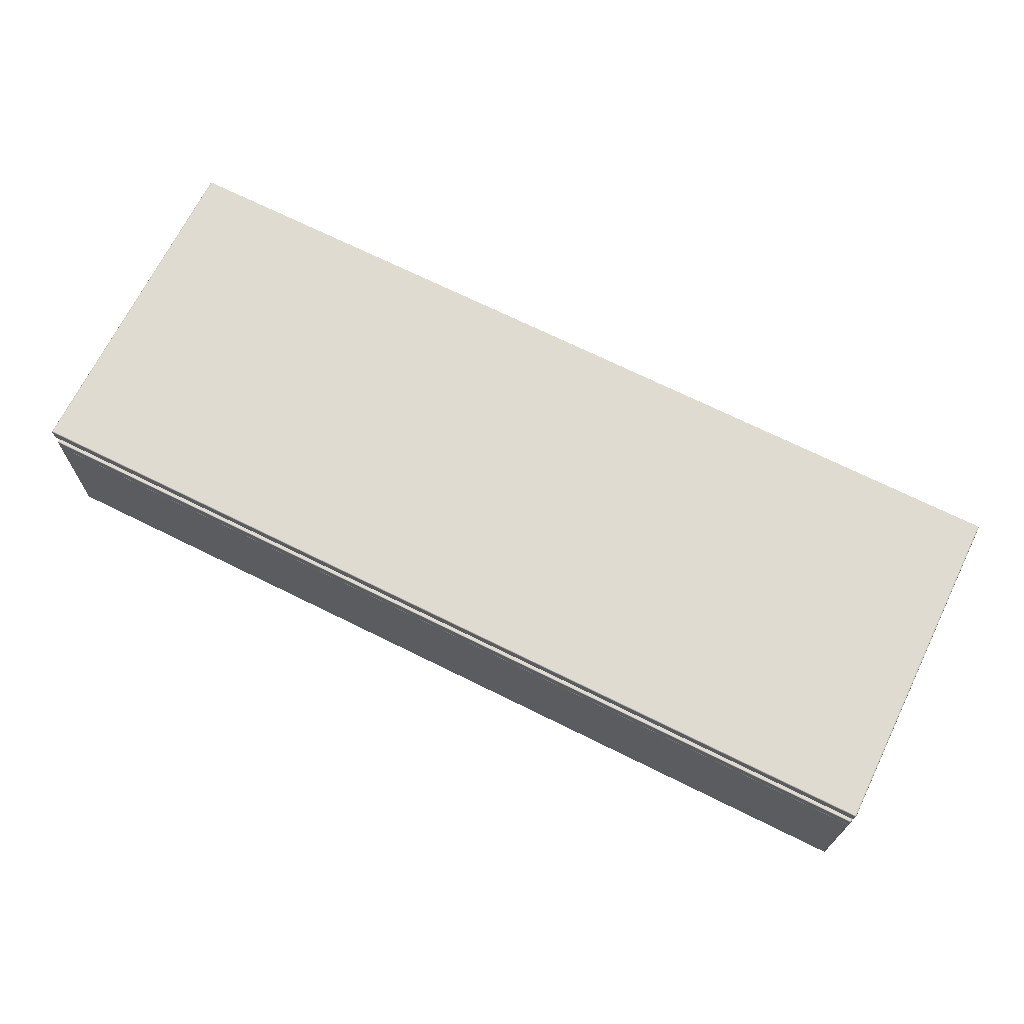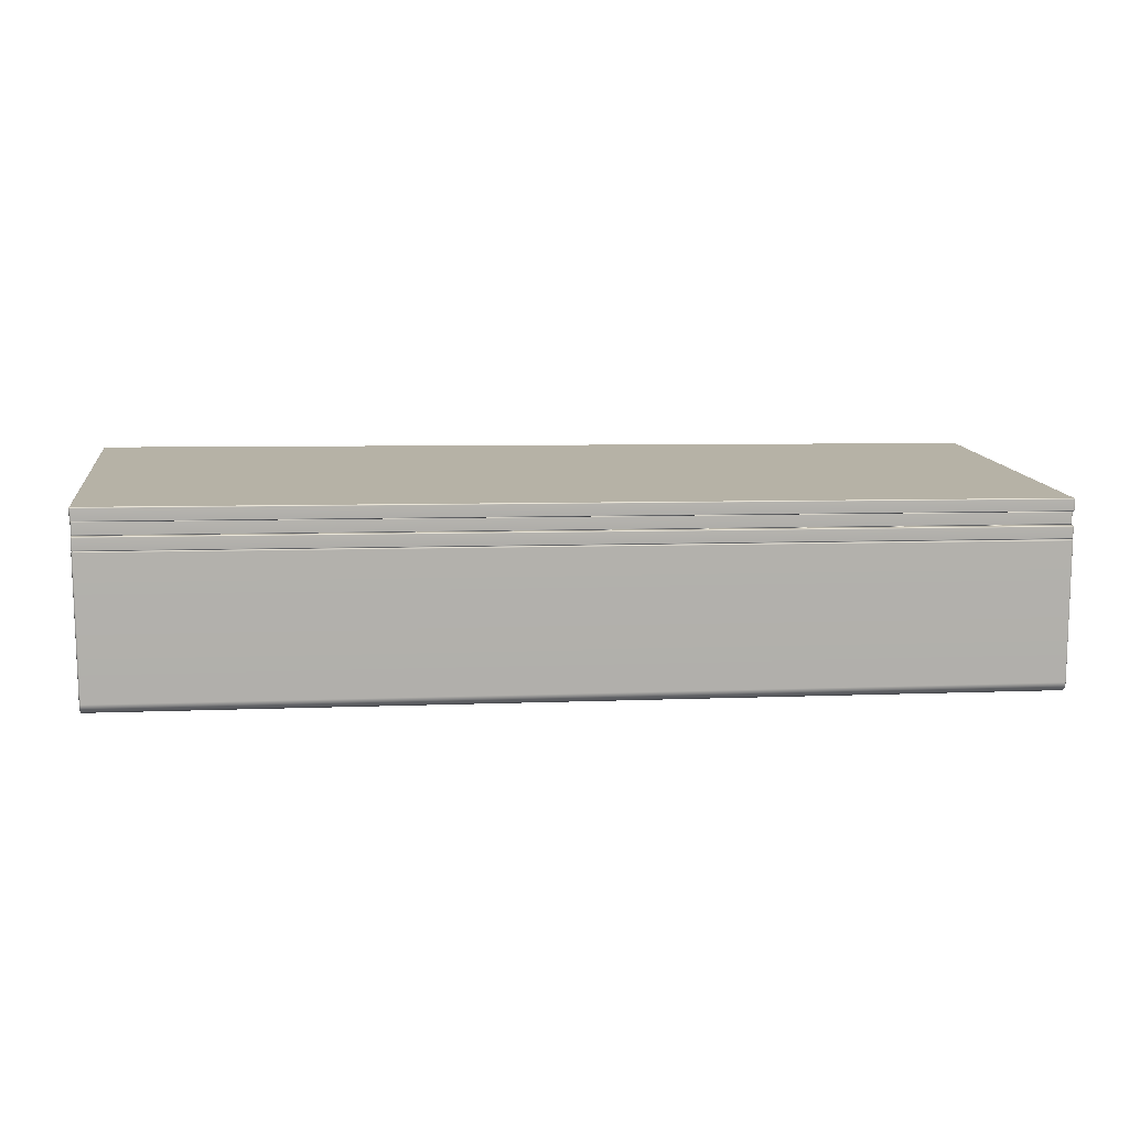
<metadata>
{"format":"obj","ext":"obj","renderer":"f3d","projection":"perspective","resolution":1024,"background":"white","views":[{"elev":69.0,"azim":-153.8,"up":"+Y"},{"elev":12.4,"azim":172.1,"up":"+Y"}]}
</metadata>
<code>
g ENV_S04_SLC2_HardCasing_Section4_Ramp_02_MO
v 28.79 5.052 10.51
v -28.79 4.108 10.76
v -28.79 4.117 10.49
v 28.79 5.058 10.78
v 28.79 5.037 10.82
v -28.79 4.087 10.81
v 28.79 4.99 10.84
v -28.79 4.04 10.83
v -28.79 3.368 10.82
v 28.79 4.287 10.83
v -28.79 3.321 10.8
v 28.79 4.24 10.81
v -28.79 3.286 10.76
v 28.79 4.221 10.77
v 28.79 6.713 10.53
v 28.79 6.708 10.8
v -28.79 5.758 10.79
v -28.79 5.762 10.52
v -28.79 5.754 -10.15
v 28.79 6.704 -10.14
v -28.79 5.757 -10.42
v 28.79 6.707 -10.41
v -28.79 5.758 10.79
v 28.79 6.708 10.8
v 28.79 6.688 10.85
v -28.79 5.738 10.83
v 28.79 6.64 10.86
v -28.79 5.69 10.85
v -28.79 5.018 10.84
v 28.79 5.938 10.85
v -28.79 4.971 10.82
v 28.79 5.89 10.83
v -28.79 4.952 10.78
v 28.79 5.872 10.79
v -28.79 4.944 10.5
v 28.79 5.879 10.52
v 28.79 5.043 -10.15
v -28.79 4.108 -10.16
v -28.79 4.107 -10.44
v 28.79 5.057 -10.43
v 28.79 5.037 -10.48
v -28.79 4.087 -10.49
v 28.79 4.991 -10.5
v -28.79 4.041 -10.51
v -28.79 3.368 -10.52
v 28.79 4.288 -10.51
v -28.79 3.321 -10.5
v 28.79 4.241 -10.49
v -28.79 3.286 -10.46
v 28.79 4.22 -10.44
v -28.79 5.757 -10.42
v 28.79 6.689 -10.45
v 28.79 6.707 -10.41
v -28.79 5.738 -10.47
v 28.79 6.641 -10.47
v -28.79 5.691 -10.49
v -28.79 5.019 -10.5
v 28.79 5.939 -10.48
v -28.79 4.971 -10.48
v 28.79 5.891 -10.46
v -28.79 4.951 -10.43
v 28.79 5.871 -10.42
v -28.79 4.935 -10.15
v 28.79 5.87 -10.14
v 28.79 5.87 -10.14
v 28.85 5.89 -10.42
v 28.79 5.871 -10.42
v 28.79 5.891 -10.46
v 28.85 5.886 -10.15
v 28.79 5.879 10.52
v 28.84 5.899 -10.46
v 28.85 5.937 -10.46
v 28.79 5.939 -10.48
v 28.88 5.936 -10.42
v 28.85 6.642 -10.45
v 28.79 6.641 -10.47
v 28.79 6.689 -10.45
v 28.88 6.642 -10.41
v 28.88 5.932 -10.15
v 28.85 5.895 10.52
v 28.85 5.89 10.79
v 28.79 5.872 10.79
v 28.79 5.89 10.83
v 28.84 6.68 -10.45
v 28.85 6.689 -10.41
v 28.79 6.707 -10.41
v 28.88 6.639 -10.14
v 28.85 6.684 -10.14
v 28.79 6.704 -10.14
v 28.88 6.647 10.53
v 28.85 6.693 10.53
v 28.79 6.713 10.53
v 28.79 6.708 10.8
v 28.85 6.69 10.8
v 28.79 6.688 10.85
v 28.88 5.941 10.52
v 28.88 6.643 10.8
v 28.88 5.937 10.79
v 28.85 5.937 10.83
v 28.85 6.642 10.84
v 28.84 6.68 10.84
v 28.79 6.64 10.86
v 28.79 5.938 10.85
v 28.84 5.899 10.83
v 28.85 4.992 -10.48
v 28.79 4.991 -10.5
v 28.79 4.288 -10.51
v 28.79 5.037 -10.48
v 28.85 4.287 -10.49
v 28.79 4.241 -10.49
v 28.84 5.03 -10.47
v 28.85 5.037 -10.43
v 28.79 5.057 -10.43
v 28.88 4.992 -10.43
v 28.85 5.034 -10.16
v 28.79 5.043 -10.15
v 28.88 4.988 -10.16
v 28.85 5.043 10.51
v 28.79 5.052 10.51
v 28.79 5.058 10.78
v 28.88 4.996 10.5
v 28.85 5.039 10.78
v 28.79 5.037 10.82
v 28.88 4.276 -9.82
v 28.88 4.285 -10.44
v 28.84 5.03 10.81
v 28.85 4.991 10.82
v 28.79 4.99 10.84
v 28.79 4.287 10.83
v 28.88 4.993 10.77
v 28.85 4.287 10.81
v 28.79 4.24 10.81
v 28.88 4.295 10.15
v 28.88 4.287 10.76
v 28.85 4.249 10.15
v 28.85 4.23 -9.822
v 28.85 4.24 10.76
v 28.84 4.249 10.8
v 28.79 4.221 10.77
v 28.8 4.229 10.15
v 28.8 4.211 -9.822
v 28.85 4.239 -10.44
v 28.79 4.22 -10.44
v 28.84 4.249 -10.48
v -28.79 5.691 -10.49
v -28.85 5.018 -10.48
v -28.79 5.019 -10.5
v -28.79 4.971 -10.48
v -28.85 5.691 -10.47
v -28.79 5.738 -10.47
v -28.84 4.98 -10.47
v -28.85 4.97 -10.43
v -28.79 4.951 -10.43
v -28.87 5.017 -10.43
v -28.85 4.967 -10.16
v -28.79 4.935 -10.15
v -28.87 5.014 -10.16
v -28.87 5.022 10.5
v -28.85 4.976 10.5
v -28.79 4.944 10.5
v -28.79 4.952 10.78
v -28.85 4.971 10.78
v -28.79 4.971 10.82
v -28.87 5.691 -10.42
v -28.87 5.688 -10.15
v -28.84 4.98 10.81
v -28.85 5.018 10.82
v -28.79 5.018 10.84
v -28.79 5.69 10.85
v -28.87 5.018 10.77
v -28.85 5.691 10.83
v -28.79 5.738 10.83
v -28.87 5.692 10.78
v -28.87 5.697 10.51
v -28.85 5.742 10.52
v -28.85 5.734 -10.15
v -28.85 5.739 10.79
v -28.84 5.729 10.82
v -28.79 5.758 10.79
v -28.79 5.762 10.52
v -28.79 5.754 -10.15
v -28.85 5.738 -10.42
v -28.79 5.757 -10.42
v -28.84 5.729 -10.46
v -28.79 4.041 -10.51
v -28.85 3.368 -10.5
v -28.79 3.368 -10.52
v -28.79 3.321 -10.5
v -28.85 4.041 -10.49
v -28.79 4.087 -10.49
v -28.84 3.33 -10.49
v -28.85 3.32 -10.46
v -28.79 3.286 -10.46
v -28.87 3.367 -10.45
v -28.85 3.311 -9.835
v -28.79 3.277 -9.836
v -28.87 3.358 -9.833
v -28.87 3.376 10.14
v -28.85 3.33 10.14
v -28.79 3.294 10.14
v -28.79 3.286 10.76
v -28.85 3.321 10.75
v -28.79 3.321 10.8
v -28.87 4.041 -10.44
v -28.87 4.037 -10.17
v -28.84 3.33 10.79
v -28.85 3.368 10.8
v -28.79 3.368 10.82
v -28.79 4.04 10.83
v -28.87 3.368 10.75
v -28.85 4.041 10.81
v -28.79 4.087 10.81
v -28.87 4.042 10.76
v -28.87 4.045 10.49
v -28.85 4.092 10.49
v -28.85 4.083 -10.17
v -28.85 4.088 10.76
v -28.84 4.079 10.8
v -28.79 4.108 10.76
v -28.79 4.117 10.49
v -28.79 4.108 -10.16
v -28.85 4.087 -10.44
v -28.79 4.107 -10.44
v -28.84 4.079 -10.48
v 28.79 5.854 -10.17
v -28.79 4.904 -10.18
v 28.79 5.808 -10.19
v -28.79 4.858 -10.2
v -28.79 4.177 -10.21
v 28.79 5.097 -10.2
v -28.79 4.13 -10.19
v 28.79 5.05 -10.18
v -28.79 4.912 10.55
v 28.79 5.862 10.56
v -28.79 4.865 10.57
v 28.79 5.815 10.58
v 28.79 5.104 10.57
v -28.79 4.184 10.56
v 28.79 5.058 10.55
v -28.79 4.138 10.54
v 28.85 5.048 -10.13
v 28.79 5.05 -10.18
v 28.85 5.057 10.51
v 28.79 5.058 10.55
v 28.84 5.058 -10.17
v 28.85 5.096 -10.18
v 28.79 5.097 -10.2
v 28.88 5.095 -10.13
v 28.85 5.809 -10.17
v 28.79 5.808 -10.19
v 28.79 5.854 -10.17
v 28.88 5.809 -10.12
v 28.88 5.104 10.5
v 28.84 5.066 10.54
v 28.85 5.104 10.55
v 28.79 5.104 10.57
v 28.79 5.815 10.58
v 28.85 5.816 10.56
v 28.79 5.862 10.56
v 28.88 5.817 10.52
v 28.85 5.864 10.52
v 28.84 5.854 10.55
v 28.85 5.854 -10.12
v 28.84 5.846 -10.16
v -28.79 4.13 -10.19
v -28.79 4.177 -10.21
v -28.85 4.177 -10.19
v -28.79 4.858 -10.2
v -28.85 4.858 -10.18
v -28.79 4.904 -10.18
v -28.84 4.139 -10.18
v -28.85 4.129 -10.15
v -28.87 4.176 -10.14
v -28.85 4.138 10.49
v -28.79 4.138 10.54
v -28.87 4.184 10.49
v -28.84 4.147 10.53
v -28.85 4.184 10.54
v -28.79 4.184 10.56
v -28.87 4.866 10.5
v -28.85 4.866 10.55
v -28.79 4.865 10.57
v -28.79 4.912 10.55
v -28.87 4.858 -10.13
v -28.85 4.904 -10.14
v -28.85 4.913 10.5
v -28.84 4.904 10.54
v -28.84 4.896 -10.17
v 28.79 4.201 -10.49
v -28.79 3.251 -10.5
v 28.79 4.154 -10.51
v -28.79 3.204 -10.52
v -28.79 -5.435 -10.65
v 28.79 -4.5 -10.64
v -28.8 -5.689 -10.61
v 28.79 -4.739 -10.6
v 28.79 -4.952 -10.45
v -28.8 -5.902 -10.46
v -28.8 -6.046 -10.24
v 28.79 -5.096 -10.23
v -28.8 -6.061 -9.979
v 28.79 -5.111 -9.966
v -28.79 3.25 10.81
v 28.79 4.2 10.82
v -28.79 3.203 10.82
v 28.79 4.153 10.84
v 28.79 -4.502 10.7
v -28.79 -5.436 10.69
v -28.8 -5.689 10.63
v 28.79 -4.738 10.65
v -28.8 -5.898 10.48
v 28.79 -4.948 10.5
v 28.79 -5.085 10.27
v -28.8 -6.035 10.26
v 28.79 -5.093 10.01
v -28.8 -6.043 9.995
v 28.79 -5.111 -9.966
v -28.8 -6.061 -9.979
v -28.8 -6.043 9.995
v 28.79 -5.093 10.01
v -28.85 -5.68 10.62
v -28.8 -5.689 10.63
v -28.8 -5.898 10.48
v -28.79 -5.436 10.69
v -28.85 -5.883 10.47
v -28.8 -6.035 10.26
v -28.85 -6.016 10.25
v -28.8 -6.043 9.995
v -28.85 -5.436 10.67
v -28.85 3.204 10.8
v -28.79 3.203 10.82
v -28.79 3.25 10.81
v -28.88 -5.66 10.57
v -28.87 -5.435 10.62
v -28.88 -5.848 10.44
v -28.87 3.205 10.76
v -28.84 3.242 10.8
v -28.85 3.251 10.76
v -28.87 3.213 10.14
v -28.85 3.26 10.14
v -28.85 3.242 -9.836
v -28.87 -5.426 10
v -28.85 3.25 -10.46
v -28.79 3.251 -10.5
v -28.87 3.195 -9.836
v -28.88 -5.664 10
v -28.88 -5.682 -9.974
v -28.87 -5.445 -9.97
v -28.87 3.204 -10.46
v -28.87 -5.436 -10.59
v -28.85 3.204 -10.5
v -28.84 3.242 -10.49
v -28.79 3.204 -10.52
v -28.85 -5.436 -10.63
v -28.79 -5.435 -10.65
v -28.8 -5.689 -10.61
v -28.85 -5.682 -10.59
v -28.8 -5.902 -10.46
v -28.88 -5.663 -10.55
v -28.85 -5.888 -10.45
v -28.8 -6.046 -10.24
v -28.88 -5.854 -10.42
v -28.85 -6.028 -10.24
v -28.8 -6.061 -9.979
v -28.85 -6.043 -9.979
v -28.88 -5.982 -10.22
v -28.85 -6.024 9.994
v -28.88 -5.996 -9.978
v -28.88 -5.882 -9.977
v -28.88 -5.971 10.24
v -28.88 -5.978 9.994
v -28.88 -5.863 9.997
v 28.79 4.153 10.84
v 28.85 -4.501 10.68
v 28.79 -4.502 10.7
v 28.79 -4.738 10.65
v 28.85 4.154 10.82
v 28.79 4.2 10.82
v 28.85 -4.73 10.63
v 28.79 -4.948 10.5
v 28.87 -4.5 10.64
v 28.85 -4.933 10.48
v 28.79 -5.085 10.27
v 28.87 -4.71 10.59
v 28.85 -5.066 10.27
v 28.79 -5.093 10.01
v 28.87 -4.897 10.45
v 28.87 -4.713 10.01
v 28.84 4.192 10.81
v 28.85 4.202 10.77
v 28.88 4.155 10.77
v 28.85 4.211 10.15
v 28.87 -4.491 10.02
v 28.88 4.164 10.15
v 28.85 4.192 -9.822
v 28.87 -4.51 -9.956
v 28.85 4.201 -10.44
v 28.79 4.201 -10.49
v 28.88 4.146 -9.822
v 28.84 4.192 -10.48
v 28.85 4.154 -10.49
v 28.79 4.154 -10.51
v 28.79 -4.5 -10.64
v 28.88 4.154 -10.44
v 28.85 -4.501 -10.62
v 28.79 -4.739 -10.6
v 28.87 -4.501 -10.57
v 28.85 -4.731 -10.58
v 28.79 -4.952 -10.45
v 28.87 -4.712 -10.53
v 28.85 -4.938 -10.44
v 28.79 -5.096 -10.23
v 28.87 -4.732 -9.961
v 28.85 -5.077 -10.22
v 28.79 -5.111 -9.966
v 28.87 -4.903 -10.4
v 28.87 -4.912 10.01
v 28.85 -5.092 -9.965
v 28.87 -4.931 -9.963
v 28.87 -5.027 10.01
v 28.87 -5.031 -10.21
v 28.87 -5.045 -9.963
v 28.85 -5.074 10.01
v 28.87 -5.02 10.25
g ENV_S04_SLC2_HardCasing_Section4_Ramp_02_MO_0
f 3 2 1
f 2 4 1
f 5 4 2
f 6 5 2
f 7 5 6
f 8 7 6
f 8 9 7
f 9 10 7
f 10 9 11
f 12 10 11
f 12 11 13
f 14 12 13
f 17 16 15
f 18 17 15
f 19 18 15
f 20 19 15
f 21 19 20
f 22 21 20
f 25 24 23
f 26 25 23
f 27 25 26
f 28 27 26
f 28 29 27
f 29 30 27
f 30 29 31
f 32 30 31
f 32 31 33
f 34 32 33
f 34 33 35
f 36 34 35
f 39 38 37
f 40 39 37
f 40 41 39
f 41 42 39
f 41 43 42
f 43 44 42
f 45 44 43
f 46 45 43
f 45 46 47
f 46 48 47
f 47 48 49
f 48 50 49
f 53 52 51
f 52 54 51
f 52 55 54
f 55 56 54
f 57 56 55
f 58 57 55
f 57 58 59
f 58 60 59
f 59 60 61
f 60 62 61
f 61 62 63
f 62 64 63
f 67 66 65
f 67 68 66
f 66 69 65
f 65 69 70
f 68 71 66
f 72 71 68
f 66 71 72
f 73 72 68
f 66 74 69
f 74 66 72
f 72 73 75
f 73 76 75
f 75 76 77
f 74 72 78
f 72 75 78
f 74 79 69
f 79 74 78
f 69 80 70
f 69 79 80
f 80 81 70
f 81 82 70
f 83 82 81
f 84 75 77
f 84 77 85
f 84 85 75
f 85 78 75
f 77 86 85
f 78 85 87
f 87 79 78
f 85 86 88
f 85 88 87
f 86 89 88
f 79 87 90
f 87 88 90
f 88 89 91
f 88 91 90
f 89 92 91
f 92 93 91
f 93 94 91
f 91 94 90
f 93 95 94
f 96 79 90
f 79 96 80
f 96 90 97
f 94 97 90
f 96 98 80
f 98 96 97
f 98 81 80
f 99 98 97
f 81 98 99
f 97 94 100
f 100 99 97
f 95 101 94
f 94 101 100
f 100 101 95
f 102 100 95
f 102 103 100
f 103 99 100
f 99 103 83
f 104 83 81
f 104 81 99
f 104 99 83
f 107 106 105
f 105 106 108
f 109 107 105
f 107 109 110
f 111 105 108
f 111 108 112
f 111 112 105
f 108 113 112
f 109 105 114
f 112 114 105
f 112 113 115
f 113 116 115
f 114 112 117
f 112 115 117
f 115 116 118
f 116 119 118
f 119 120 118
f 117 115 121
f 115 118 121
f 120 122 118
f 118 122 121
f 120 123 122
f 117 124 114
f 124 117 121
f 125 109 114
f 124 125 114
f 123 126 122
f 127 126 123
f 122 126 127
f 128 127 123
f 128 129 127
f 122 130 121
f 130 122 127
f 129 131 127
f 127 131 130
f 131 129 132
f 133 121 130
f 133 124 121
f 134 133 130
f 131 134 130
f 124 133 135
f 133 134 135
f 125 124 136
f 136 124 135
f 137 134 131
f 134 137 135
f 138 131 132
f 138 137 131
f 138 132 137
f 132 139 137
f 137 139 140
f 135 137 140
f 136 135 140
f 141 136 140
f 142 125 136
f 142 136 141
f 143 142 141
f 125 142 109
f 143 110 142
f 142 144 109
f 110 144 142
f 109 144 110
f 147 146 145
f 146 147 148
f 146 149 145
f 145 149 150
f 151 146 148
f 151 148 152
f 151 152 146
f 148 153 152
f 146 154 149
f 152 154 146
f 152 153 155
f 153 156 155
f 154 152 157
f 152 155 157
f 157 155 158
f 155 156 159
f 155 159 158
f 156 160 159
f 160 161 159
f 161 162 159
f 159 162 158
f 161 163 162
f 154 157 164
f 154 164 149
f 165 157 158
f 157 165 164
f 163 166 162
f 167 166 163
f 162 166 167
f 168 167 163
f 167 168 169
f 170 162 167
f 162 170 158
f 171 167 169
f 170 167 171
f 171 169 172
f 158 170 173
f 173 170 171
f 174 165 158
f 174 158 173
f 165 174 175
f 174 173 175
f 164 165 176
f 176 165 175
f 177 173 171
f 173 177 175
f 178 171 172
f 178 177 171
f 178 172 177
f 172 179 177
f 177 179 180
f 175 177 180
f 176 175 180
f 181 176 180
f 182 164 176
f 182 176 181
f 183 182 181
f 164 182 149
f 183 150 182
f 149 184 150
f 150 184 182
f 182 184 149
f 187 186 185
f 186 187 188
f 186 189 185
f 185 189 190
f 191 186 188
f 191 188 192
f 191 192 186
f 188 193 192
f 186 194 189
f 192 194 186
f 192 193 195
f 193 196 195
f 194 192 197
f 192 195 197
f 197 195 198
f 195 196 199
f 195 199 198
f 196 200 199
f 200 201 199
f 201 202 199
f 199 202 198
f 201 203 202
f 194 197 204
f 194 204 189
f 205 197 198
f 197 205 204
f 203 206 202
f 207 206 203
f 202 206 207
f 208 207 203
f 207 208 209
f 210 202 207
f 202 210 198
f 211 207 209
f 210 207 211
f 211 209 212
f 198 210 213
f 213 210 211
f 214 205 198
f 214 198 213
f 205 214 215
f 214 213 215
f 204 205 216
f 216 205 215
f 217 213 211
f 213 217 215
f 218 211 212
f 218 217 211
f 218 212 217
f 212 219 217
f 217 219 220
f 215 217 220
f 216 215 220
f 221 216 220
f 222 204 216
f 222 216 221
f 223 222 221
f 204 222 189
f 223 190 222
f 189 224 190
f 190 224 222
f 222 224 189
g ENV_S04_SLC2_HardCasing_Section4_Ramp_02_MO_1
f 64 225 63
f 225 226 63
f 225 227 226
f 227 228 226
f 229 228 227
f 230 229 227
f 229 230 231
f 230 232 231
f 231 232 38
f 232 37 38
f 36 35 233
f 234 36 233
f 234 233 235
f 236 234 235
f 237 236 235
f 238 237 235
f 239 237 238
f 240 239 238
f 1 239 240
f 3 1 240
f 116 242 241
f 116 241 119
f 241 243 119
f 244 119 243
f 242 245 241
f 246 245 242
f 241 245 246
f 247 246 242
f 241 248 243
f 248 241 246
f 246 247 249
f 247 250 249
f 249 250 251
f 248 246 252
f 246 249 252
f 248 253 243
f 248 252 253
f 254 244 243
f 254 243 255
f 254 255 244
f 243 253 255
f 255 256 244
f 256 255 257
f 255 258 257
f 255 253 258
f 257 258 259
f 252 260 253
f 253 260 258
f 260 252 261
f 260 261 258
f 258 262 259
f 261 262 258
f 259 262 261
f 70 259 261
f 70 261 65
f 252 263 261
f 261 263 65
f 263 252 249
f 251 65 263
f 264 249 251
f 264 251 263
f 264 263 249
f 267 266 265
f 266 267 268
f 267 269 268
f 268 269 270
f 271 267 265
f 271 265 272
f 271 272 267
f 265 221 272
f 267 273 269
f 272 273 267
f 274 272 221
f 220 274 221
f 220 275 274
f 276 273 272
f 274 276 272
f 275 277 274
f 274 277 278
f 278 277 275
f 276 274 278
f 279 278 275
f 276 280 273
f 276 278 280
f 278 279 281
f 278 281 280
f 279 282 281
f 281 282 283
f 273 284 269
f 280 284 273
f 284 285 269
f 284 280 285
f 286 280 281
f 280 286 285
f 287 281 283
f 287 286 281
f 287 283 286
f 283 160 286
f 285 286 160
f 156 285 160
f 156 270 285
f 269 288 270
f 270 288 285
f 285 288 269
g ENV_S04_SLC2_HardCasing_Section4_Ramp_02_MO_2
f 50 289 49
f 289 290 49
f 289 291 290
f 291 292 290
f 293 292 291
f 294 293 291
f 293 294 295
f 294 296 295
f 296 297 295
f 297 298 295
f 298 297 299
f 297 300 299
f 299 300 301
f 300 302 301
f 14 13 303
f 304 14 303
f 304 303 305
f 306 304 305
f 307 306 305
f 308 307 305
f 308 309 307
f 309 310 307
f 310 309 311
f 312 310 311
f 313 312 311
f 314 313 311
f 315 313 314
f 316 315 314
f 319 318 317
f 320 319 317
f 323 322 321
f 321 322 324
f 325 323 321
f 323 325 326
f 325 327 326
f 326 327 328
f 329 321 324
f 329 324 330
f 324 331 330
f 330 331 332
f 325 321 333
f 329 334 321
f 334 333 321
f 325 335 327
f 335 325 333
f 329 330 336
f 334 329 336
f 337 330 332
f 337 332 338
f 337 338 330
f 338 336 330
f 332 201 338
f 334 336 339
f 339 336 338
f 340 338 201
f 340 339 338
f 200 340 201
f 340 200 196
f 341 340 196
f 339 340 341
f 341 196 193
f 342 334 339
f 334 342 333
f 343 341 193
f 193 344 343
f 345 339 341
f 342 339 345
f 345 341 343
f 342 346 333
f 346 342 347
f 333 346 335
f 348 342 345
f 342 348 347
f 348 345 349
f 349 345 343
f 350 348 349
f 348 350 347
f 349 343 351
f 350 349 351
f 344 352 343
f 343 352 351
f 351 352 344
f 353 351 344
f 354 351 353
f 354 350 351
f 355 354 353
f 355 356 354
f 356 357 354
f 354 357 350
f 356 358 357
f 357 359 350
f 350 359 347
f 358 360 357
f 357 360 359
f 360 358 361
f 360 362 359
f 347 359 362
f 363 360 361
f 362 360 363
f 363 361 364
f 365 363 364
f 364 328 365
f 366 362 363
f 366 363 365
f 328 367 365
f 327 367 328
f 368 366 365
f 362 366 368
f 365 367 368
f 369 347 362
f 369 362 368
f 327 370 367
f 335 370 327
f 367 371 368
f 370 371 367
f 368 371 369
f 370 335 371
f 369 372 347
f 371 372 369
f 335 372 371
f 372 346 347
f 346 372 335
f 375 374 373
f 375 376 374
f 374 377 373
f 373 377 378
f 376 379 374
f 376 380 379
f 374 381 377
f 374 379 381
f 380 382 379
f 382 380 383
f 379 384 381
f 379 382 384
f 385 382 383
f 385 383 386
f 382 387 384
f 387 382 385
f 381 384 388
f 388 384 387
f 377 389 378
f 378 389 390
f 390 389 377
f 139 378 390
f 381 391 377
f 391 390 377
f 390 392 139
f 392 140 139
f 140 392 141
f 381 393 391
f 393 381 388
f 391 394 390
f 394 392 390
f 393 394 391
f 392 395 141
f 392 394 395
f 141 395 143
f 393 396 394
f 396 393 388
f 395 397 143
f 398 143 397
f 394 399 395
f 396 399 394
f 395 399 397
f 400 398 397
f 400 401 398
f 400 397 401
f 401 402 398
f 403 402 401
f 399 404 397
f 397 404 401
f 405 403 401
f 405 401 404
f 403 405 406
f 407 404 399
f 407 405 404
f 396 407 399
f 405 408 406
f 405 407 408
f 409 406 408
f 407 396 410
f 407 410 408
f 411 409 408
f 411 408 410
f 409 411 412
f 396 413 410
f 413 396 388
f 411 414 412
f 412 414 415
f 416 411 410
f 410 413 416
f 411 416 414
f 388 417 413
f 417 388 387
f 414 418 415
f 386 415 418
f 417 419 413
f 413 419 416
f 417 387 420
f 417 420 419
f 416 421 414
f 414 421 418
f 416 419 422
f 421 416 422
f 421 422 418
f 420 422 419
f 423 386 418
f 423 418 422
f 420 423 422
f 423 385 386
f 387 424 420
f 424 387 385
f 424 385 423
f 420 424 423

</code>
